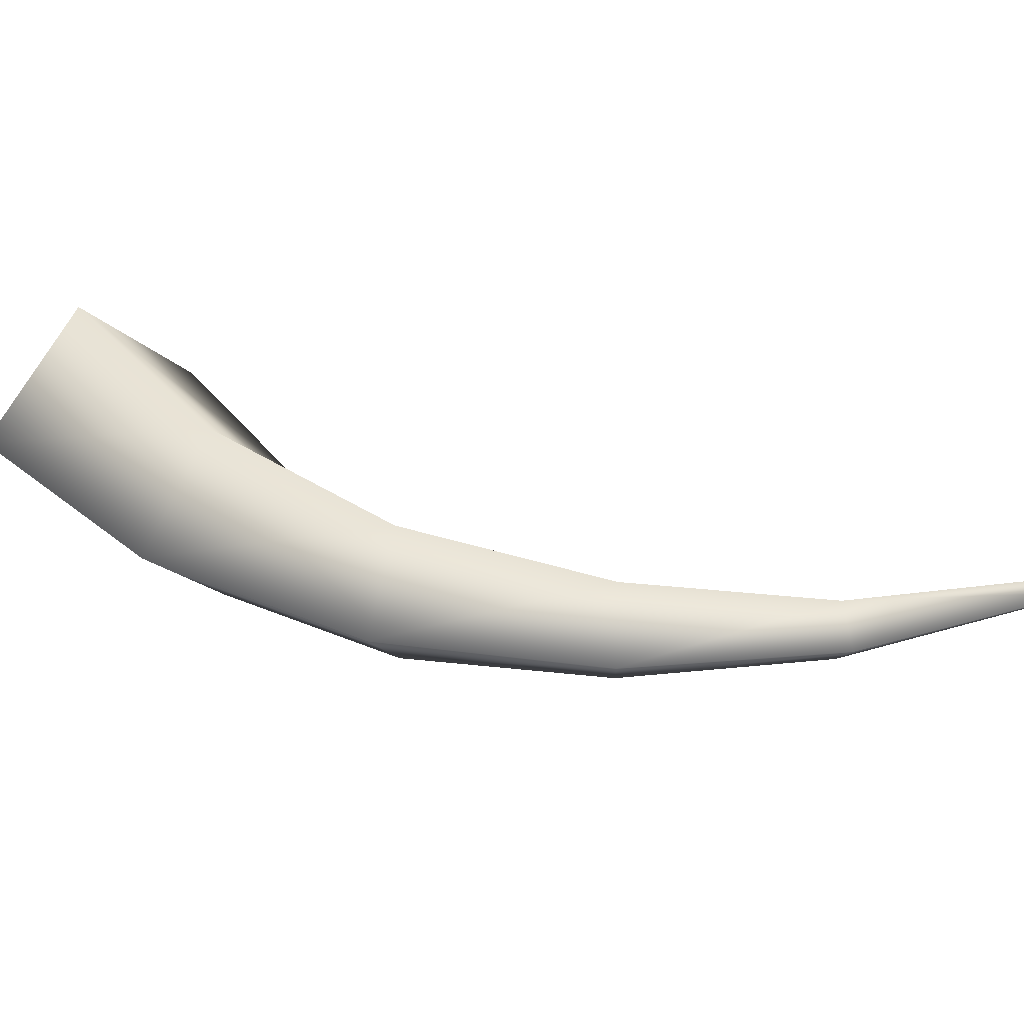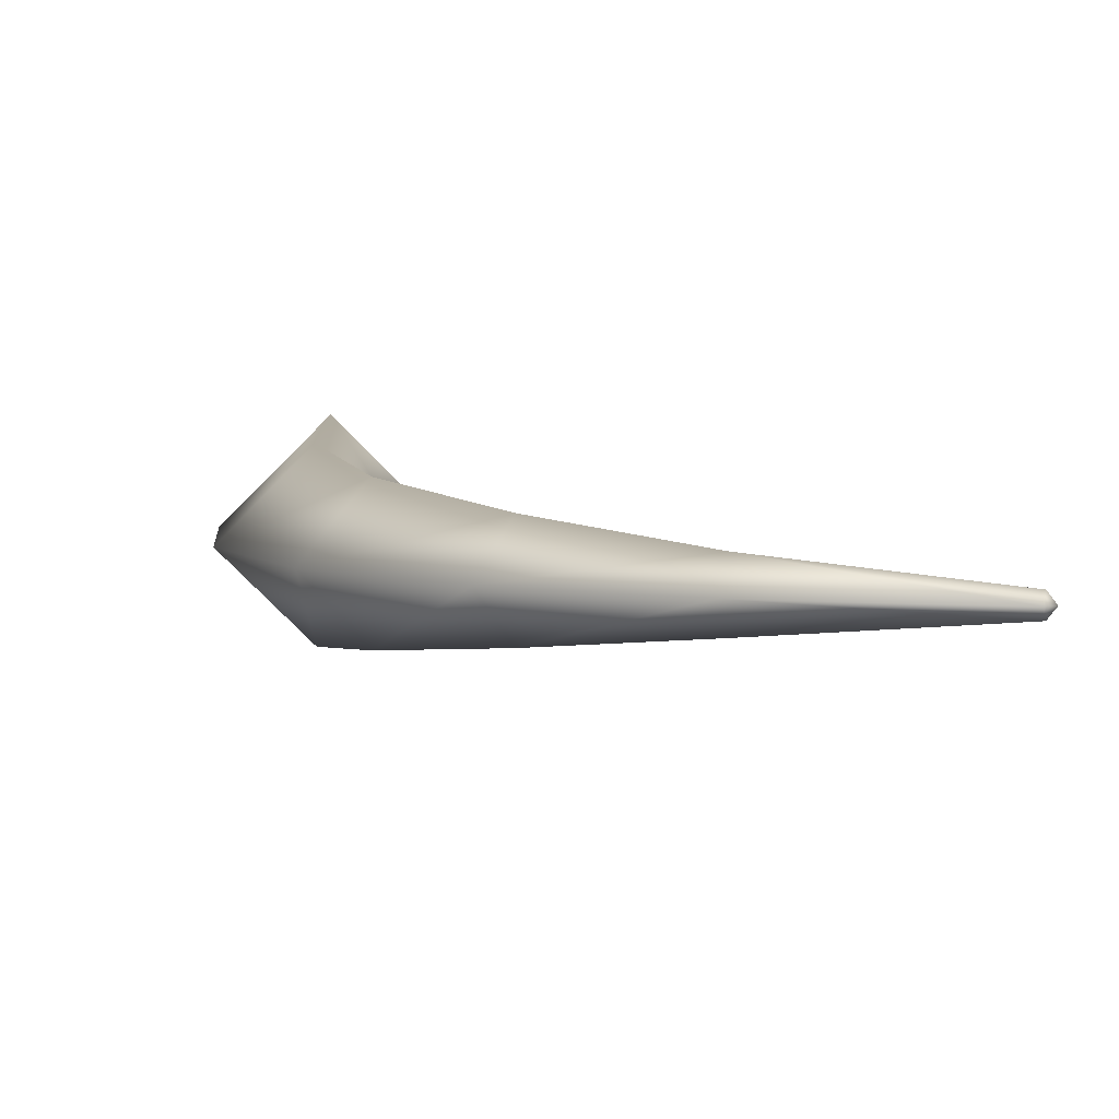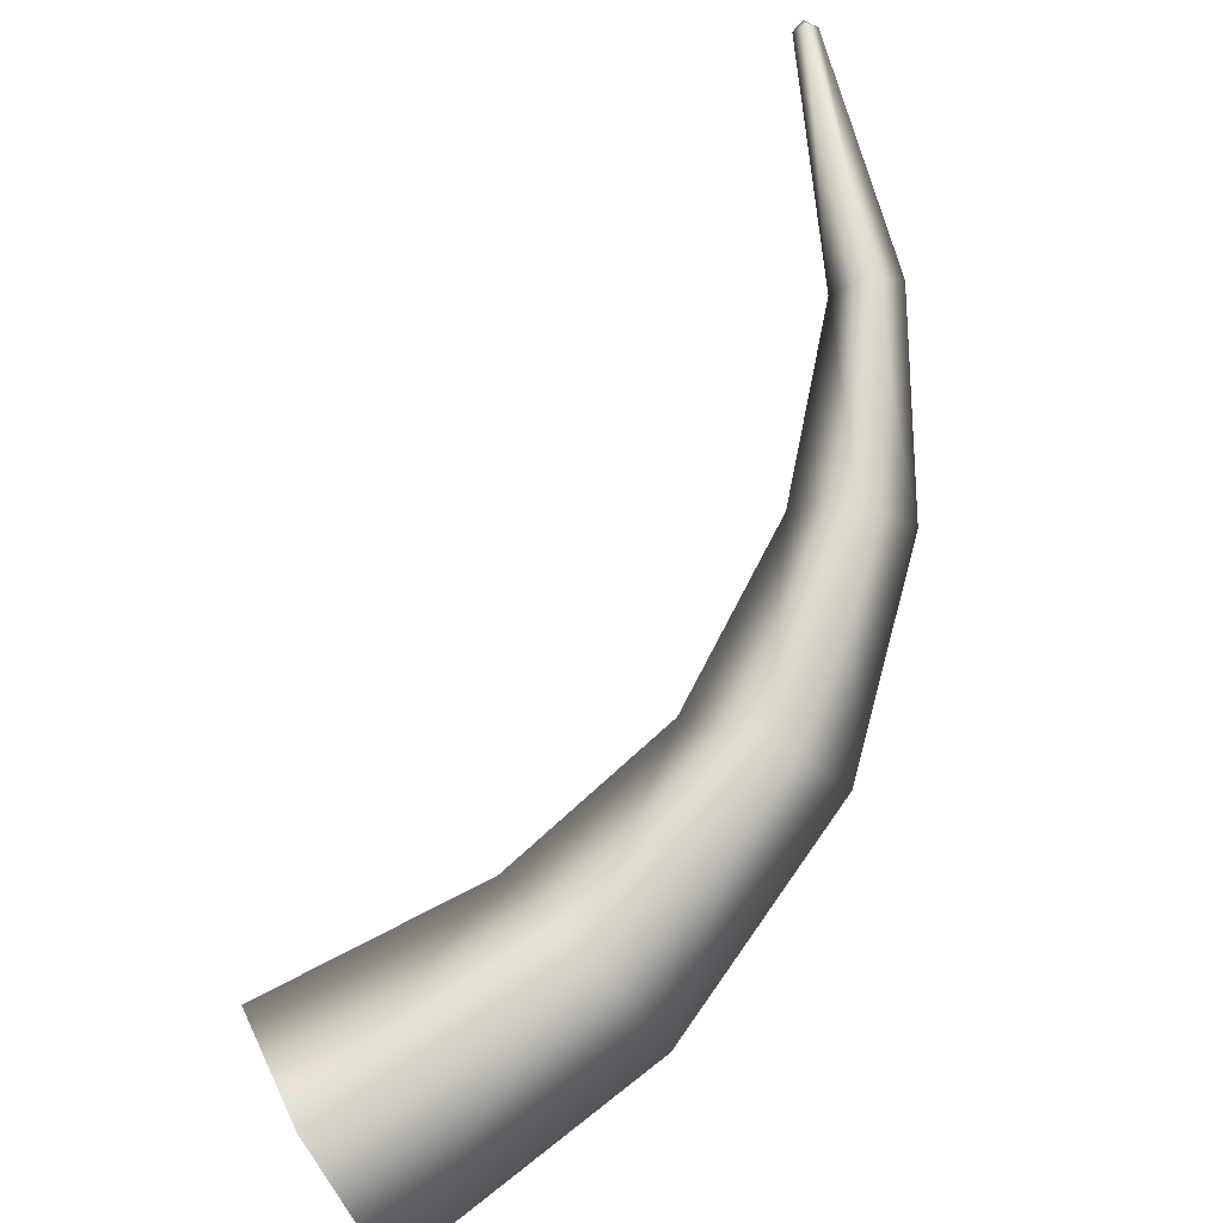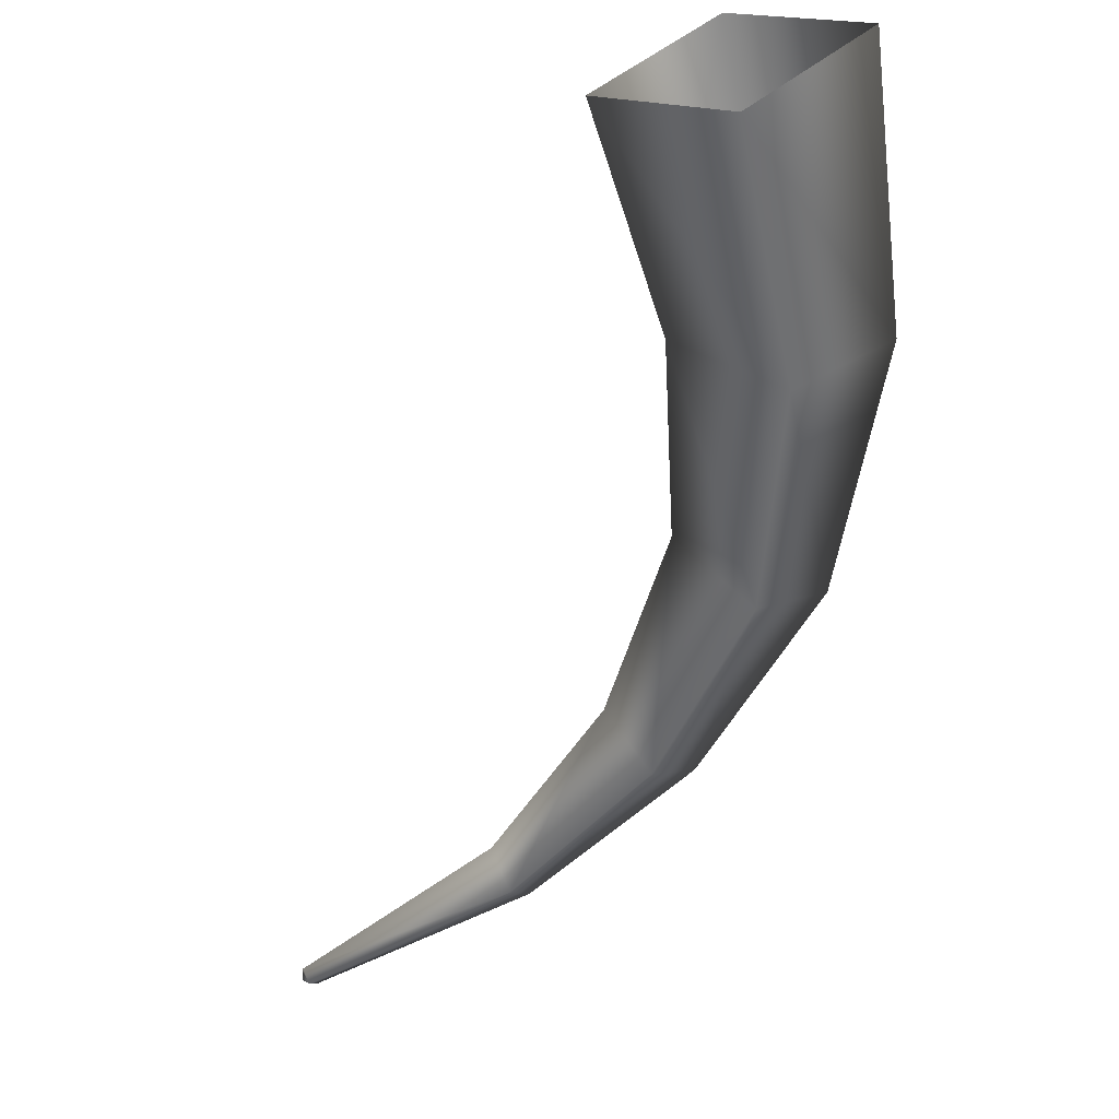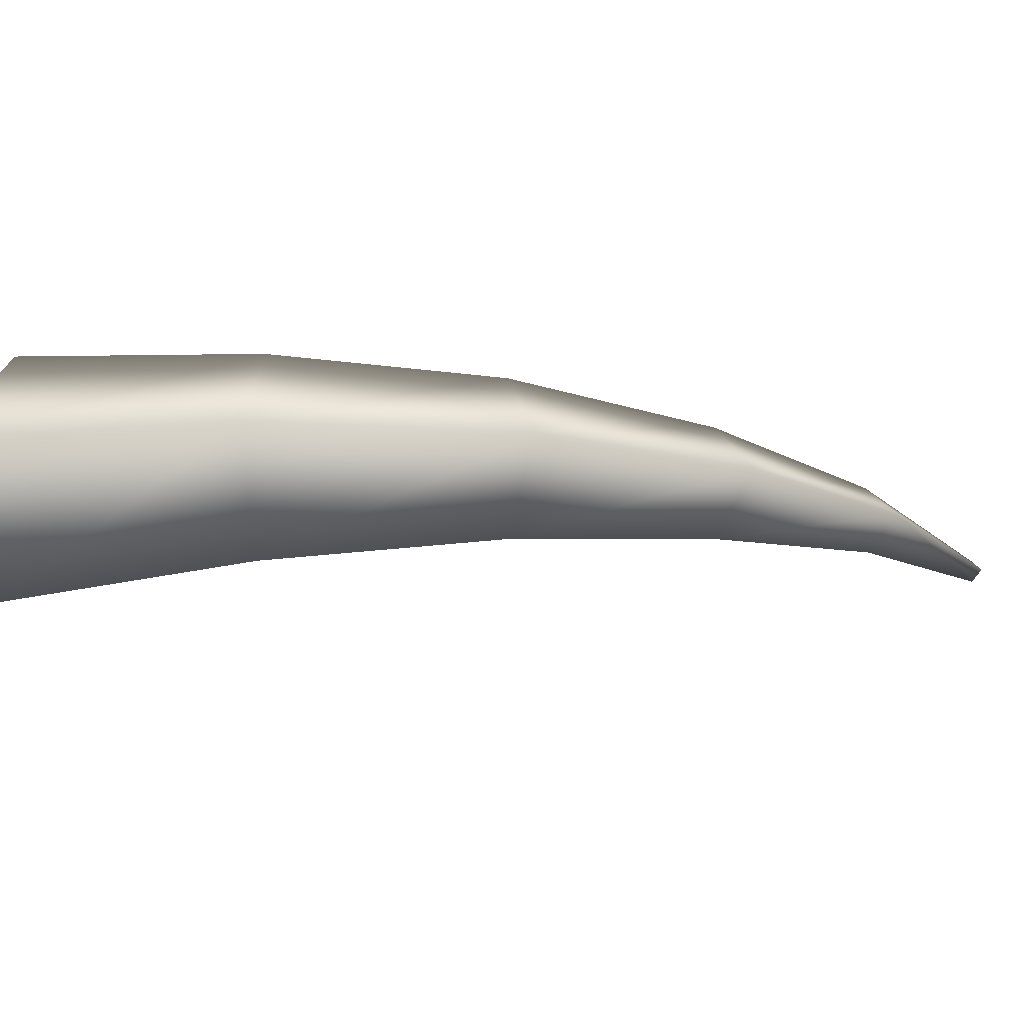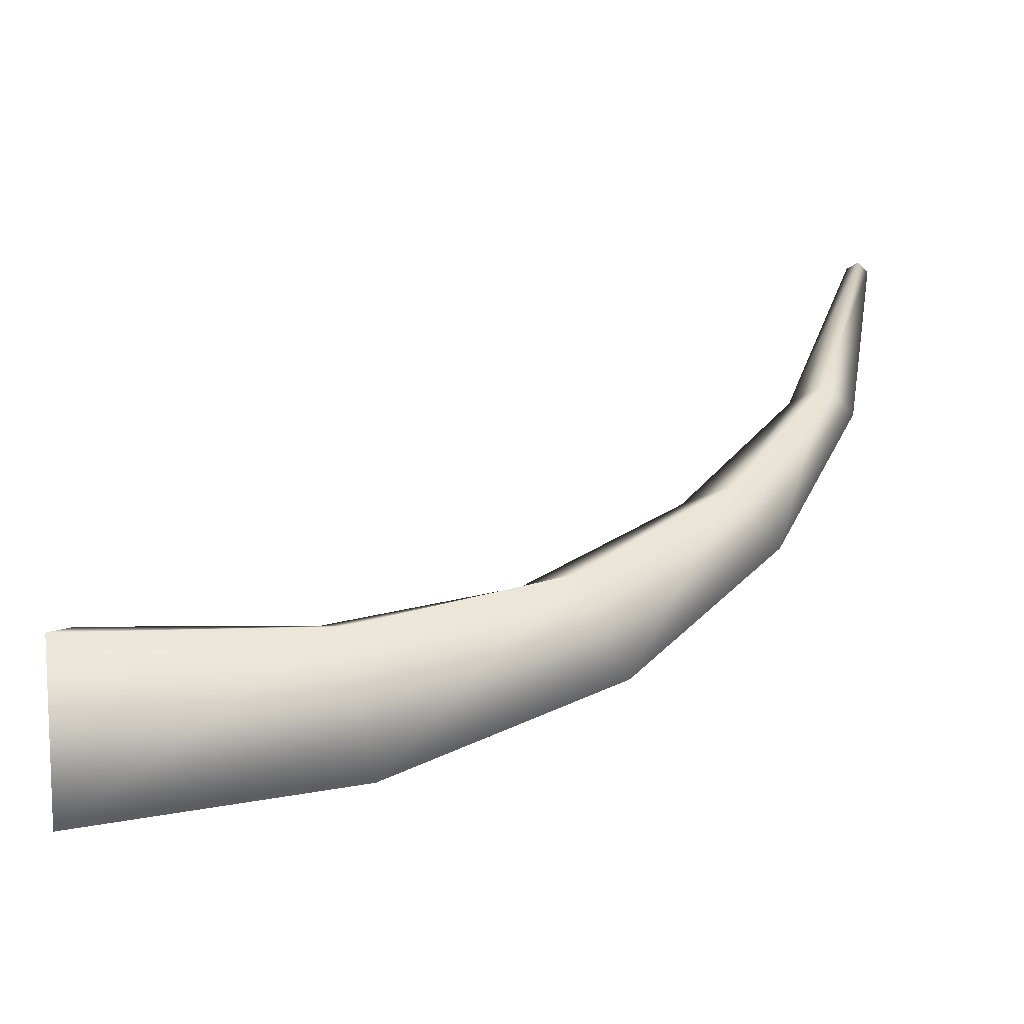
<metadata>
{"format":"obj","ext":"obj","renderer":"f3d","projection":"perspective","resolution":1024,"background":"white","views":[{"elev":34.4,"azim":144.7,"up":"+Z"},{"elev":4.7,"azim":-179.3,"up":"+Z"},{"elev":77.2,"azim":59.7,"up":"+Z"},{"elev":-59.6,"azim":14.4,"up":"+Z"},{"elev":-16.7,"azim":107.5,"up":"+Z"},{"elev":43.8,"azim":86.4,"up":"+Z"}]}
</metadata>
<code>
o Cylinder_Cylinder.001
v 0 -0.01248 -0.04
v -0.2027 0.2604 -0.003846
v 0.04 -0.01248 0
v -0.2015 0.2641 0
v -0 -0.01248 0.04
v -0.2027 0.2604 0.003846
v -0.04 -0.01248 -0
v -0.204 0.2568 -0
v -0.003878 0.07133 -0.03277
v -0.02798 0.1416 -0.02554
v -0.07173 0.196 -0.01831
v -0.127 0.2347 -0.01108
v -0.1234 0.2452 0
v -0.06055 0.2105 0
v -0.00747 0.1568 0
v 0.0279 0.07931 0
v -0.127 0.2347 0.01108
v -0.07173 0.196 0.01831
v -0.02798 0.1416 0.02554
v -0.003878 0.07133 0.03277
v -0.1305 0.2242 -0
v -0.0829 0.1815 -0
v -0.04849 0.1264 -0
v -0.03566 0.06335 -0
v -0.2055 0.2614 -0
f 4 6 17 13
f 6 8 21 17
f 8 2 12 21
f 11 12 13 14
f 1 9 16 3
f 9 10 15 16
f 10 11 14 15
f 7 24 9 1
f 24 23 10 9
f 23 22 11 10
f 22 21 12 11
f 5 20 24 7
f 20 19 23 24
f 19 18 22 23
f 18 17 21 22
f 3 16 20 5
f 16 15 19 20
f 15 14 18 19
f 14 13 17 18
f 6 25 8
f 4 25 6
f 2 25 4
f 2 4 13 12
f 8 25 2

</code>
